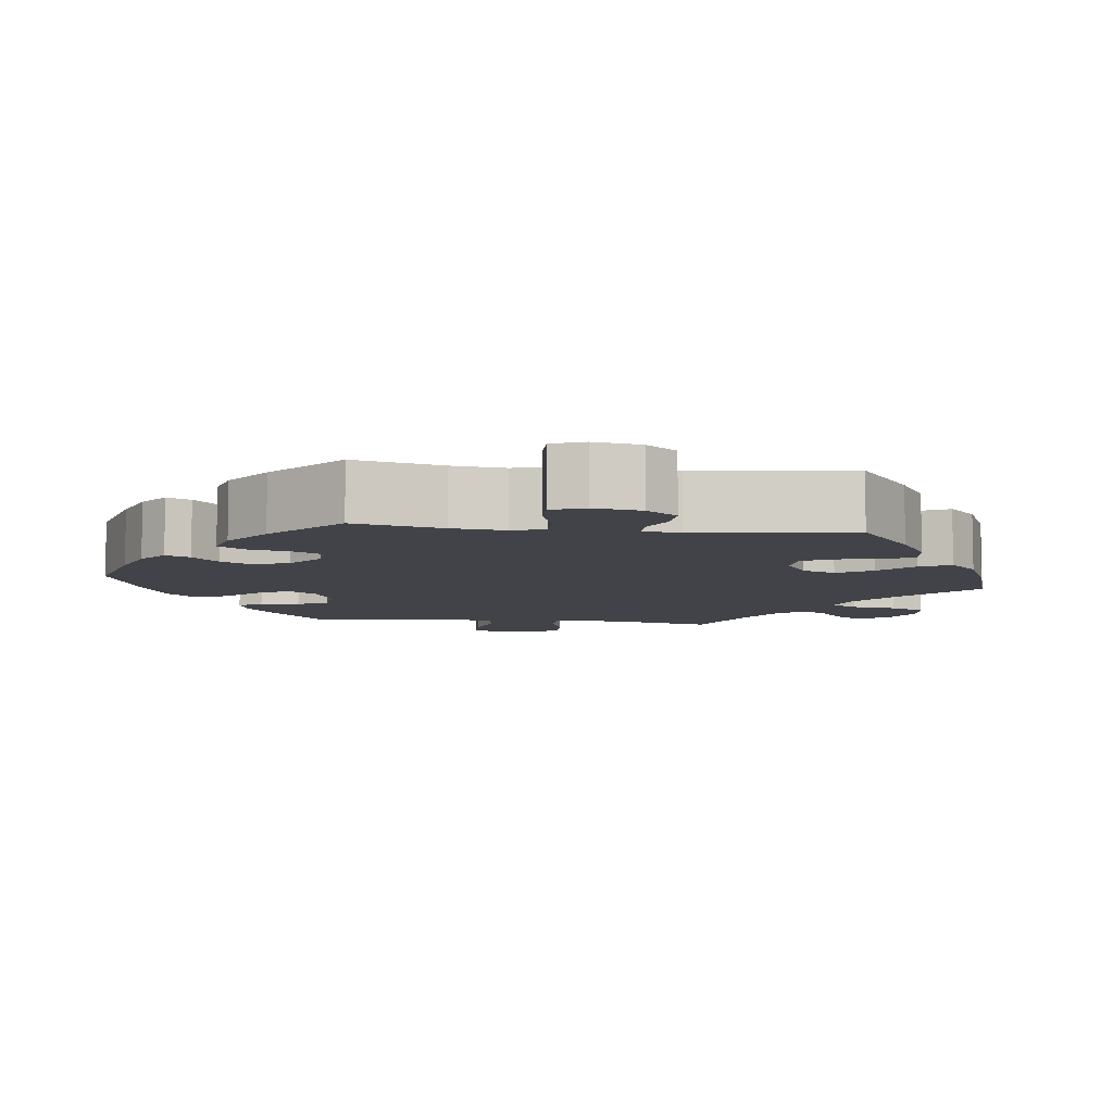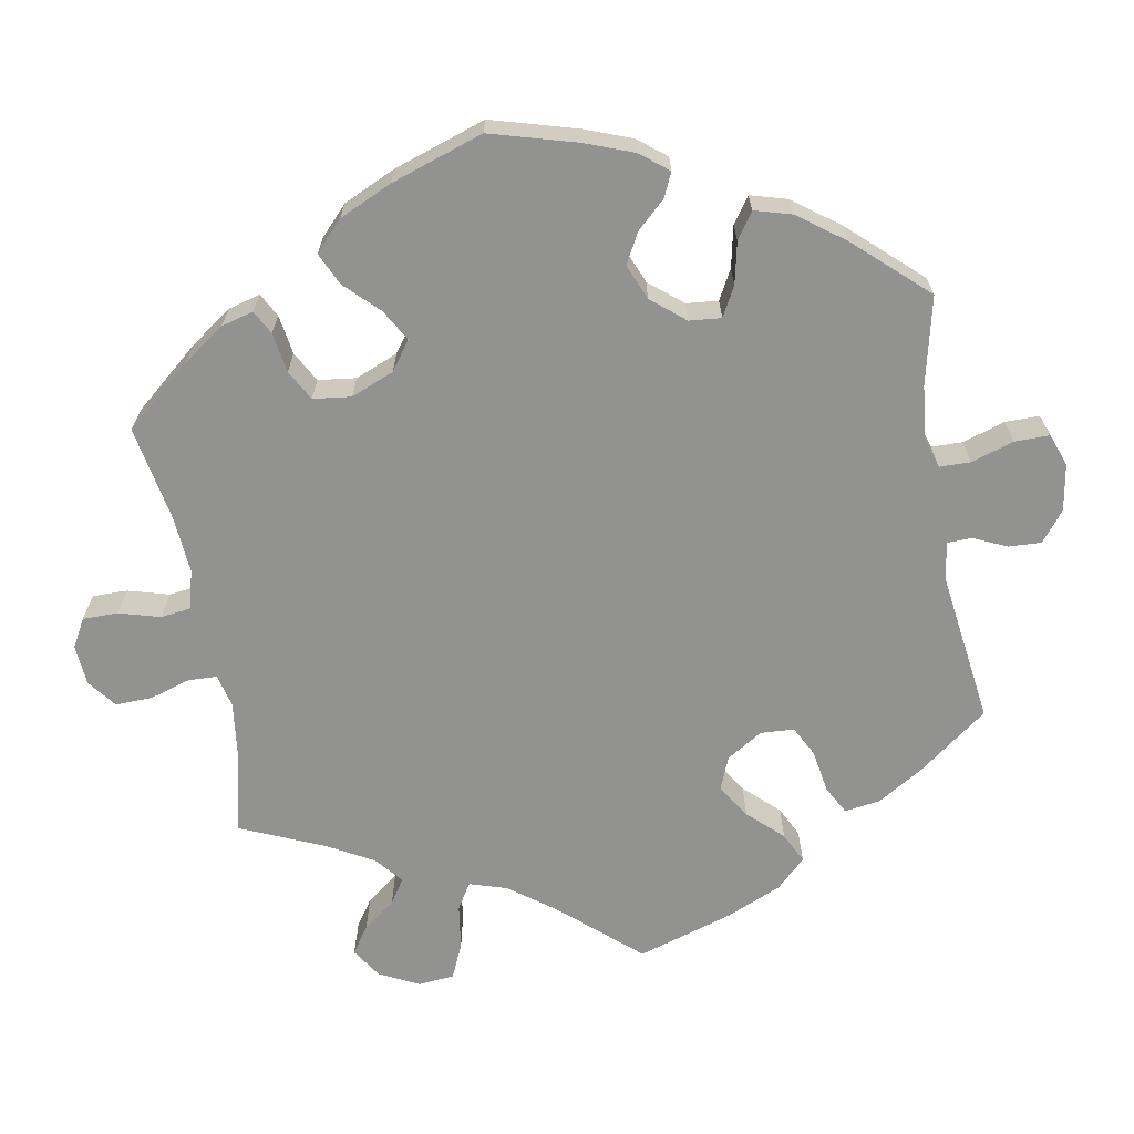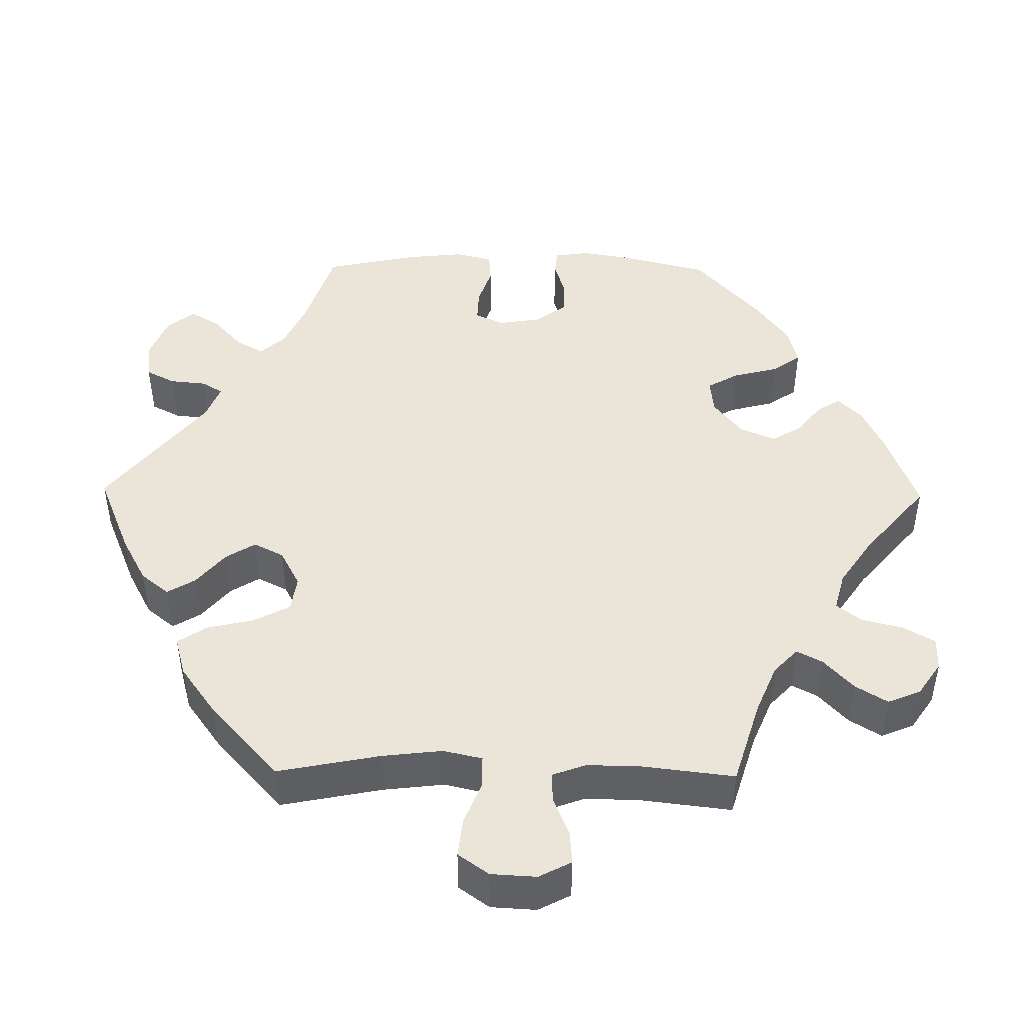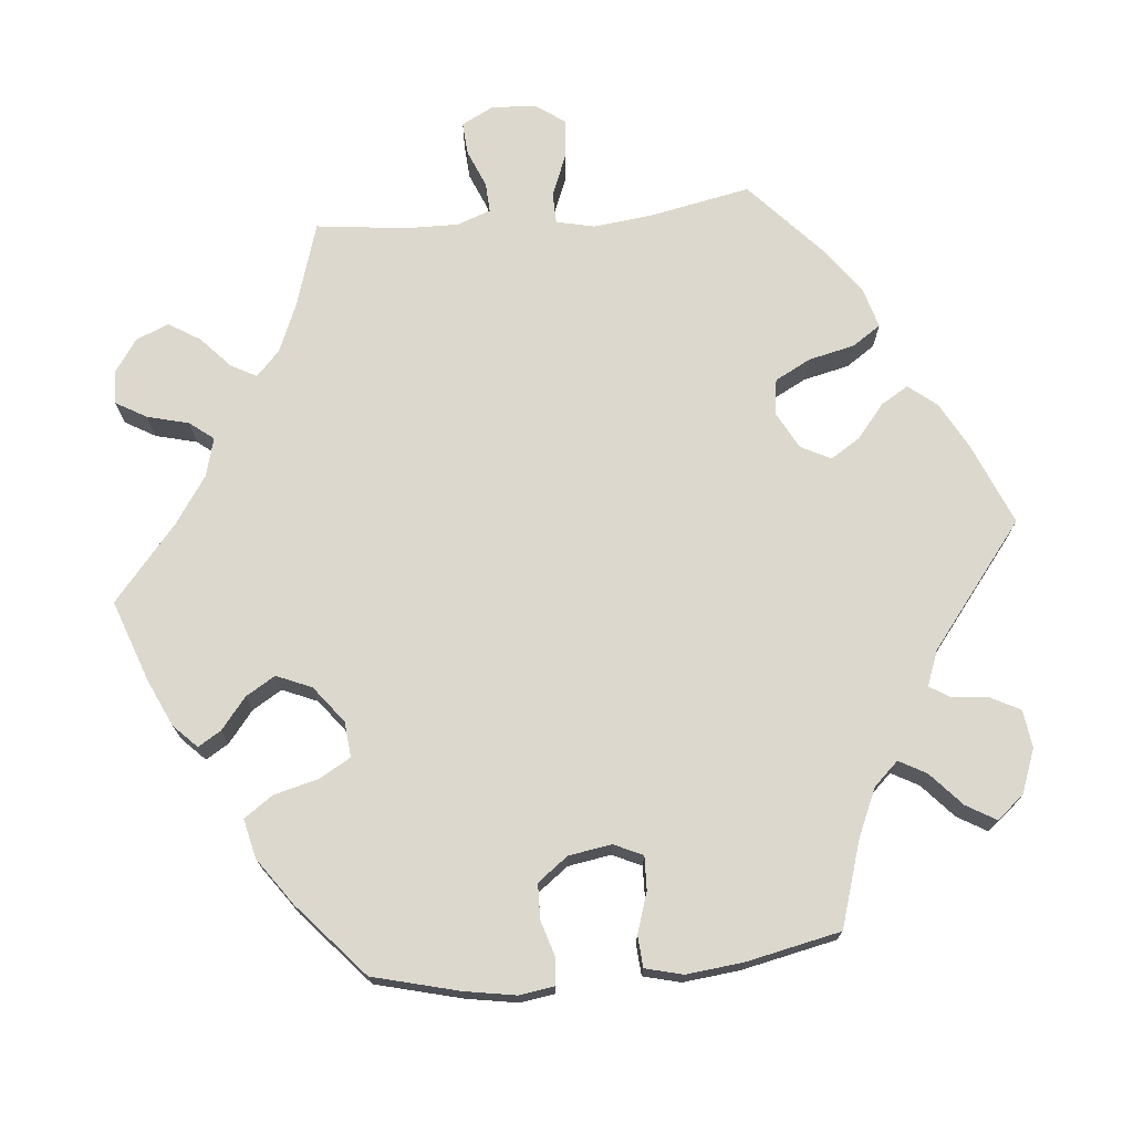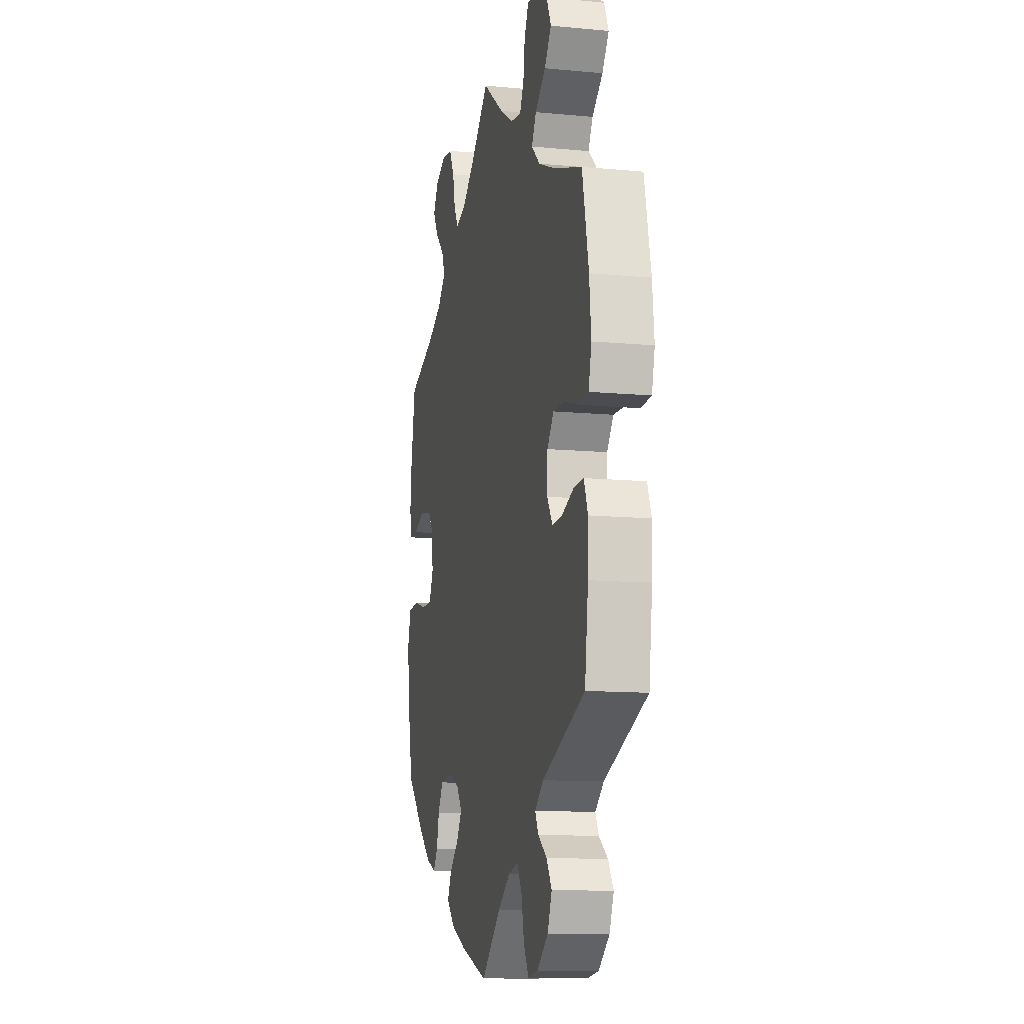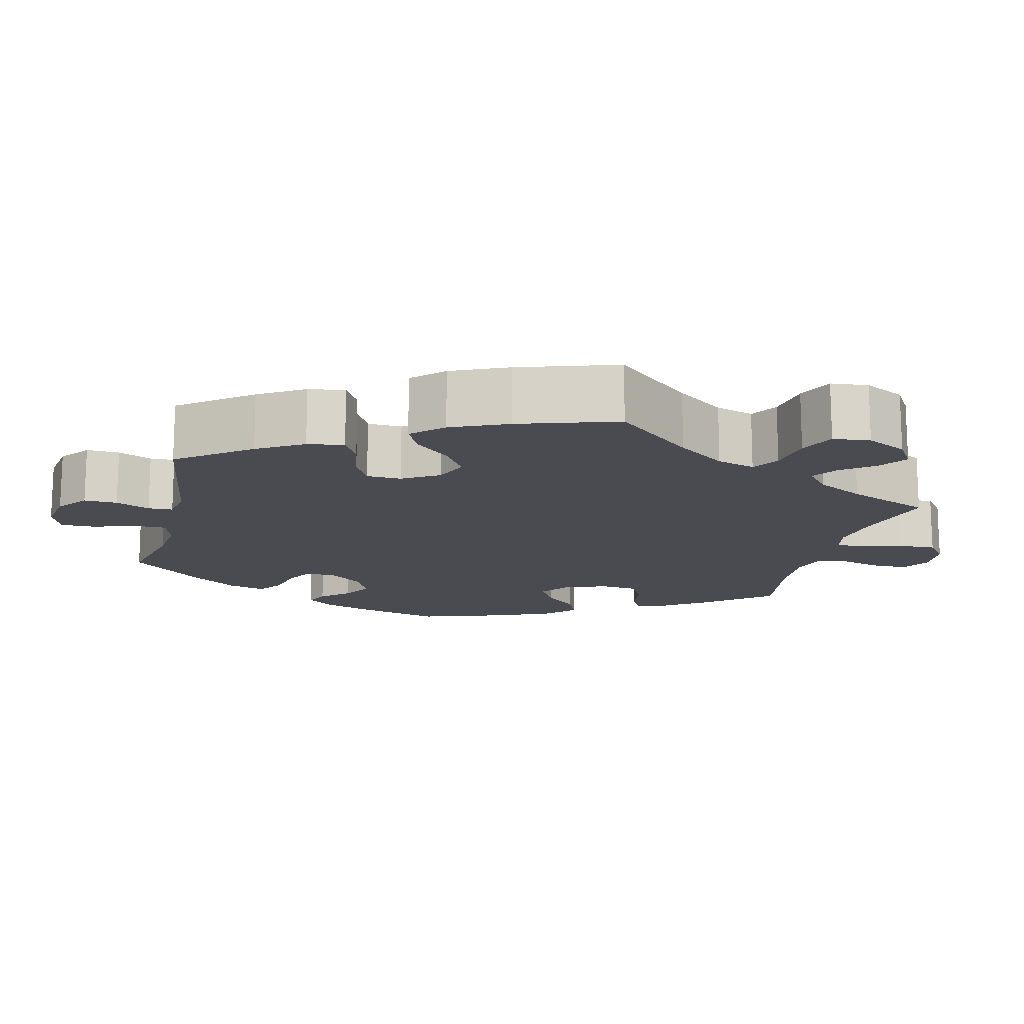
<metadata>
{"format":"obj","ext":"obj","renderer":"f3d","projection":"perspective","resolution":1024,"background":"white","views":[{"elev":-7.6,"azim":-157.0,"up":"+Y"},{"elev":-66.2,"azim":130.0,"up":"+Y"},{"elev":45.5,"azim":-29.2,"up":"+Y"},{"elev":72.4,"azim":144.6,"up":"+Y"},{"elev":-11.7,"azim":-102.8,"up":"+Z"},{"elev":-14.5,"azim":-73.7,"up":"+Y"}]}
</metadata>
<code>
v 0.52 0.07 0.178
v 0.526 0.07 0.111
v 0.515 0.07 0.069
v 0.48 0.07 0.07
v 0.431 0.07 0.089
v 0.386 0.07 0.09
v 0.356 0.07 0.05
v 0.348 0.07 -0.01
v 0.367 0.07 -0.052
v 0.414 0.07 -0.052
v 0.472 0.07 -0.036
v 0.518 0.07 -0.04
v 0.533 0.07 -0.09
v 0.526 0.07 -0.165
v 0.501 0.07 -0.289
v 0.418 0.07 -0.37
v 0.366 0.07 -0.413
v 0.323 0.07 -0.43
v 0.303 0.07 -0.402
v 0.292 0.07 -0.354
v 0.268 0.07 -0.315
v 0.219 0.07 -0.309
v 0.166 0.07 -0.329
v 0.142 0.07 -0.363
v 0.165 0.07 -0.4
v 0.206 0.07 -0.437
v 0.224 0.07 -0.474
v 0.188 0.07 -0.509
v 0.12 0.07 -0.539
v 0 0.07 -0.578
v -0.086 0.07 -0.499
v -0.141 0.07 -0.459
v -0.184 0.07 -0.449
v -0.205 0.07 -0.484
v -0.217 0.07 -0.541
v -0.239 0.07 -0.58
v -0.284 0.07 -0.573
v -0.332 0.07 -0.534
v -0.351 0.07 -0.488
v -0.328 0.07 -0.452
v -0.289 0.07 -0.424
v -0.274 0.07 -0.396
v -0.312 0.07 -0.365
v -0.501 0.07 -0.289
v -0.516 0.07 -0.174
v -0.518 0.07 -0.105
v -0.501 0.07 -0.061
v -0.459 0.07 -0.062
v -0.405 0.07 -0.082
v -0.36 0.07 -0.084
v -0.336 0.07 -0.047
v -0.338 0.07 0.008
v -0.367 0.07 0.045
v -0.42 0.07 0.043
v -0.479 0.07 0.025
v -0.524 0.07 0.028
v -0.537 0.07 0.08
v -0.529 0.07 0.158
v -0.501 0.07 0.288
v -0.374 0.07 0.331
v -0.302 0.07 0.362
v -0.264 0.07 0.397
v -0.284 0.07 0.433
v -0.331 0.07 0.47
v -0.361 0.07 0.511
v -0.341 0.07 0.555
v -0.292 0.07 0.587
v -0.245 0.07 0.589
v -0.226 0.07 0.55
v -0.219 0.07 0.497
v -0.201 0.07 0.462
v -0.155 0.07 0.47
v -0.095 0.07 0.506
v 0 0.07 0.577
v 0.085 0.07 0.498
v 0.14 0.07 0.456
v 0.183 0.07 0.443
v 0.203 0.07 0.475
v 0.215 0.07 0.529
v 0.238 0.07 0.572
v 0.284 0.07 0.578
v 0.332 0.07 0.555
v 0.354 0.07 0.518
v 0.331 0.07 0.478
v 0.291 0.07 0.439
v 0.276 0.07 0.402
v 0.313 0.07 0.365
v 0.381 0.07 0.332
v 0.5 0.07 0.289
v 0.52 0 0.178
v 0.526 0 0.111
v 0.515 0 0.069
v 0.48 0 0.07
v 0.431 0 0.089
v 0.386 0 0.09
v 0.356 0 0.05
v 0.348 0 -0.01
v 0.367 0 -0.052
v 0.414 0 -0.052
v 0.472 0 -0.036
v 0.518 0 -0.04
v 0.533 0 -0.09
v 0.526 0 -0.165
v 0.501 0 -0.289
v 0.418 0 -0.37
v 0.366 0 -0.413
v 0.323 0 -0.43
v 0.303 0 -0.402
v 0.292 0 -0.354
v 0.268 0 -0.315
v 0.219 0 -0.309
v 0.166 0 -0.329
v 0.142 0 -0.363
v 0.165 0 -0.4
v 0.206 0 -0.437
v 0.224 0 -0.474
v 0.188 0 -0.509
v 0.12 0 -0.539
v 0 0 -0.578
v -0.086 0 -0.499
v -0.141 0 -0.459
v -0.184 0 -0.449
v -0.205 0 -0.484
v -0.217 0 -0.541
v -0.239 0 -0.58
v -0.284 0 -0.573
v -0.332 0 -0.534
v -0.351 0 -0.488
v -0.328 0 -0.452
v -0.289 0 -0.424
v -0.274 0 -0.396
v -0.312 0 -0.365
v -0.501 0 -0.289
v -0.516 0 -0.174
v -0.518 0 -0.105
v -0.501 0 -0.061
v -0.459 0 -0.062
v -0.405 0 -0.082
v -0.36 0 -0.084
v -0.336 0 -0.047
v -0.338 0 0.008
v -0.367 0 0.045
v -0.42 0 0.043
v -0.479 0 0.025
v -0.524 0 0.028
v -0.537 0 0.08
v -0.529 0 0.158
v -0.501 0 0.288
v -0.374 0 0.331
v -0.302 0 0.362
v -0.264 0 0.397
v -0.284 0 0.433
v -0.331 0 0.47
v -0.361 0 0.511
v -0.341 0 0.555
v -0.292 0 0.587
v -0.245 0 0.589
v -0.226 0 0.55
v -0.219 0 0.497
v -0.201 0 0.462
v -0.155 0 0.47
v -0.095 0 0.506
v 0 0 0.577
v 0.085 0 0.498
v 0.14 0 0.456
v 0.183 0 0.443
v 0.203 0 0.475
v 0.215 0 0.529
v 0.238 0 0.572
v 0.284 0 0.578
v 0.332 0 0.555
v 0.354 0 0.518
v 0.331 0 0.478
v 0.291 0 0.439
v 0.276 0 0.402
v 0.313 0 0.365
v 0.381 0 0.332
v 0.5 0 0.289
f 88 89 1 2
f 87 88 2 3
f 86 87 3 4
f 82 83 84 85
f 82 85 86
f 81 82 86
f 78 79 80 81
f 77 78 81 86
f 76 77 86 4
f 73 74 75
f 72 73 75 76
f 71 72 76 4
f 67 68 69 70
f 67 70 71
f 66 67 71
f 63 64 65 66
f 62 63 66 71
f 57 58 59 60
f 57 60 61
f 54 55 56 57
f 53 54 57 61
f 52 53 61 62
f 46 47 48 49
f 46 49 50
f 43 44 45 46
f 42 43 46 50
f 38 39 40 41
f 38 41 42
f 37 38 42
f 34 35 36 37
f 33 34 37 42
f 32 33 42 50
f 28 29 30 31
f 25 26 27 28
f 24 25 28 31
f 23 24 31 32
f 17 18 19 20
f 17 20 21
f 16 17 21
f 15 16 21
f 14 15 21 22
f 10 11 12 13
f 9 10 13 14
f 62 71 4 5
f 51 52 62
f 23 32 50 51
f 9 14 22 23
f 8 9 23 51
f 7 8 51 62
f 62 5 6
f 6 7 62
f 91 90 178 177
f 92 91 177 176
f 93 92 176 175
f 174 173 172 171
f 175 174 171
f 175 171 170
f 170 169 168 167
f 175 170 167 166
f 93 175 166 165
f 164 163 162
f 165 164 162 161
f 93 165 161 160
f 159 158 157 156
f 160 159 156
f 160 156 155
f 155 154 153 152
f 160 155 152 151
f 149 148 147 146
f 150 149 146
f 146 145 144 143
f 150 146 143 142
f 151 150 142 141
f 138 137 136 135
f 139 138 135
f 135 134 133 132
f 139 135 132 131
f 130 129 128 127
f 131 130 127
f 131 127 126
f 126 125 124 123
f 131 126 123 122
f 139 131 122 121
f 120 119 118 117
f 117 116 115 114
f 120 117 114 113
f 121 120 113 112
f 109 108 107 106
f 110 109 106
f 110 106 105
f 110 105 104
f 111 110 104 103
f 102 101 100 99
f 103 102 99 98
f 94 93 160 151
f 151 141 140
f 140 139 121 112
f 112 111 103 98
f 140 112 98 97
f 151 140 97 96
f 95 94 151
f 151 96 95
f 1 90 91 2
f 2 91 92 3
f 3 92 93 4
f 4 93 94 5
f 5 94 95 6
f 6 95 96 7
f 7 96 97 8
f 8 97 98 9
f 9 98 99 10
f 10 99 100 11
f 11 100 101 12
f 12 101 102 13
f 13 102 103 14
f 14 103 104 15
f 15 104 105 16
f 16 105 106 17
f 17 106 107 18
f 18 107 108 19
f 19 108 109 20
f 20 109 110 21
f 21 110 111 22
f 22 111 112 23
f 23 112 113 24
f 24 113 114 25
f 25 114 115 26
f 26 115 116 27
f 27 116 117 28
f 28 117 118 29
f 29 118 119 30
f 30 119 120 31
f 31 120 121 32
f 32 121 122 33
f 33 122 123 34
f 34 123 124 35
f 35 124 125 36
f 36 125 126 37
f 37 126 127 38
f 38 127 128 39
f 39 128 129 40
f 40 129 130 41
f 41 130 131 42
f 42 131 132 43
f 43 132 133 44
f 44 133 134 45
f 45 134 135 46
f 46 135 136 47
f 47 136 137 48
f 48 137 138 49
f 49 138 139 50
f 50 139 140 51
f 51 140 141 52
f 52 141 142 53
f 53 142 143 54
f 54 143 144 55
f 55 144 145 56
f 56 145 146 57
f 57 146 147 58
f 58 147 148 59
f 59 148 149 60
f 60 149 150 61
f 61 150 151 62
f 62 151 152 63
f 63 152 153 64
f 64 153 154 65
f 65 154 155 66
f 66 155 156 67
f 67 156 157 68
f 68 157 158 69
f 69 158 159 70
f 70 159 160 71
f 71 160 161 72
f 72 161 162 73
f 73 162 163 74
f 74 163 164 75
f 75 164 165 76
f 76 165 166 77
f 77 166 167 78
f 78 167 168 79
f 79 168 169 80
f 80 169 170 81
f 81 170 171 82
f 82 171 172 83
f 83 172 173 84
f 84 173 174 85
f 85 174 175 86
f 86 175 176 87
f 87 176 177 88
f 88 177 178 89
f 89 178 90 1

</code>
